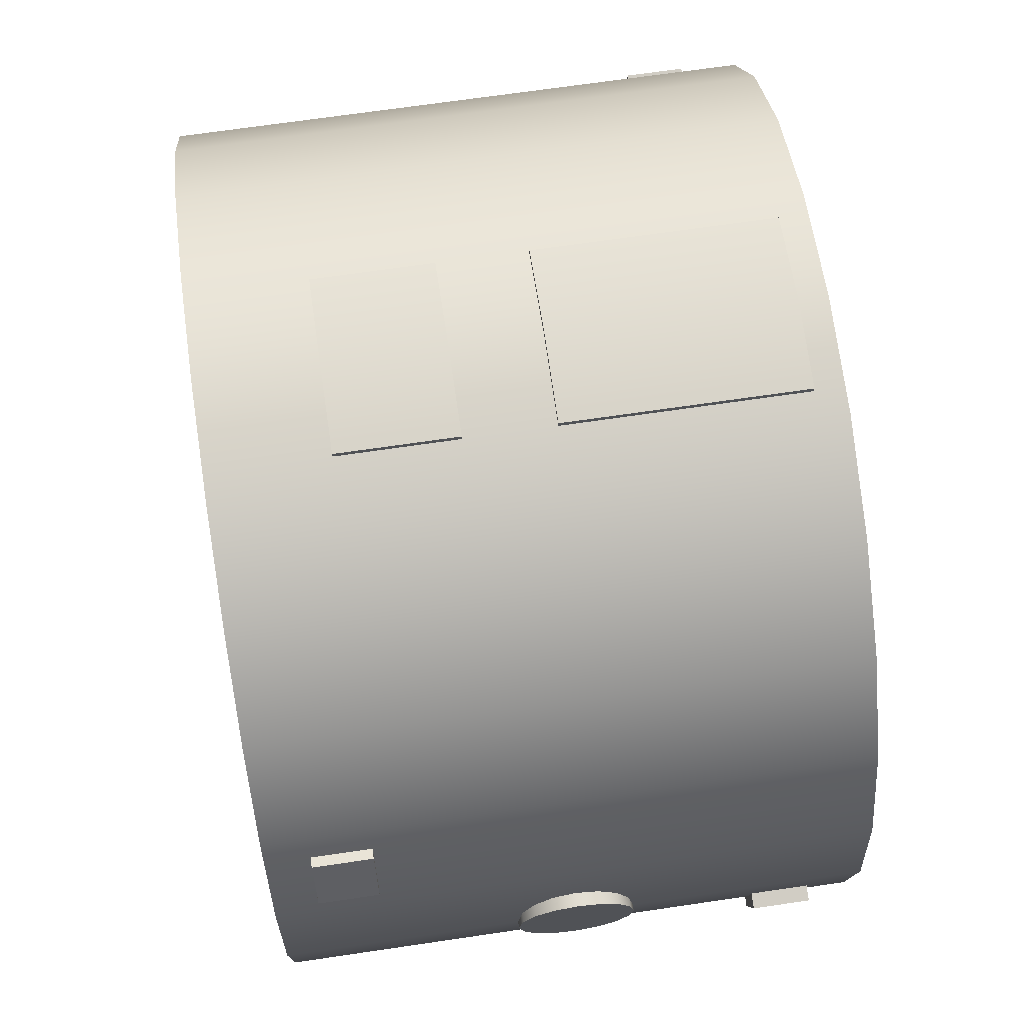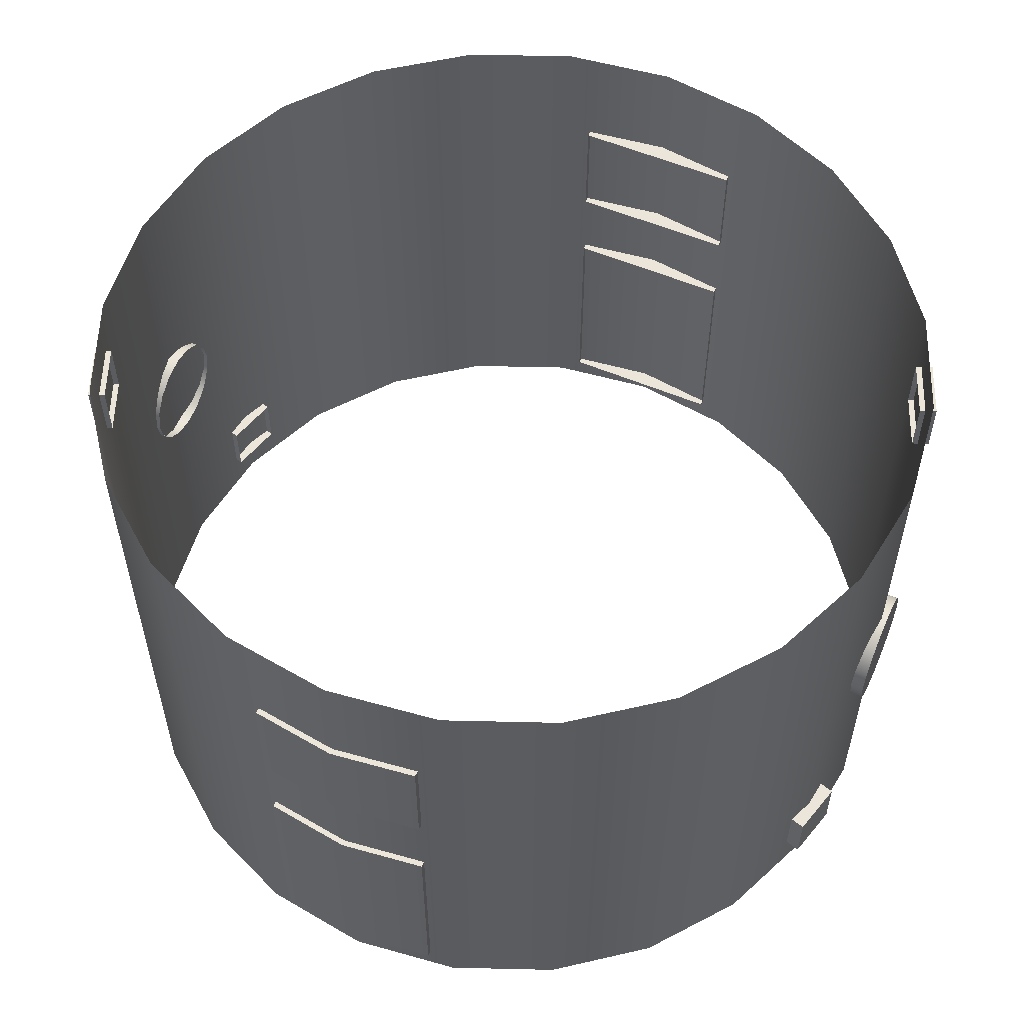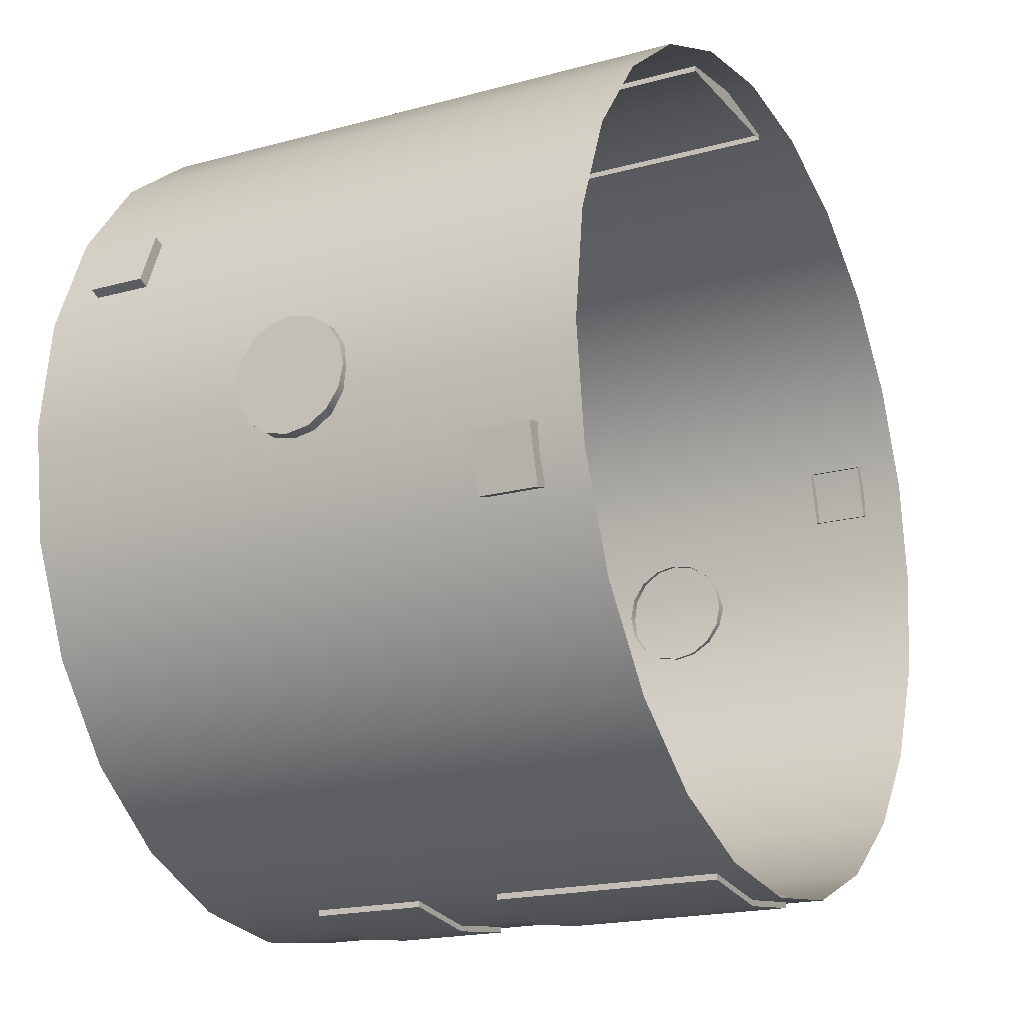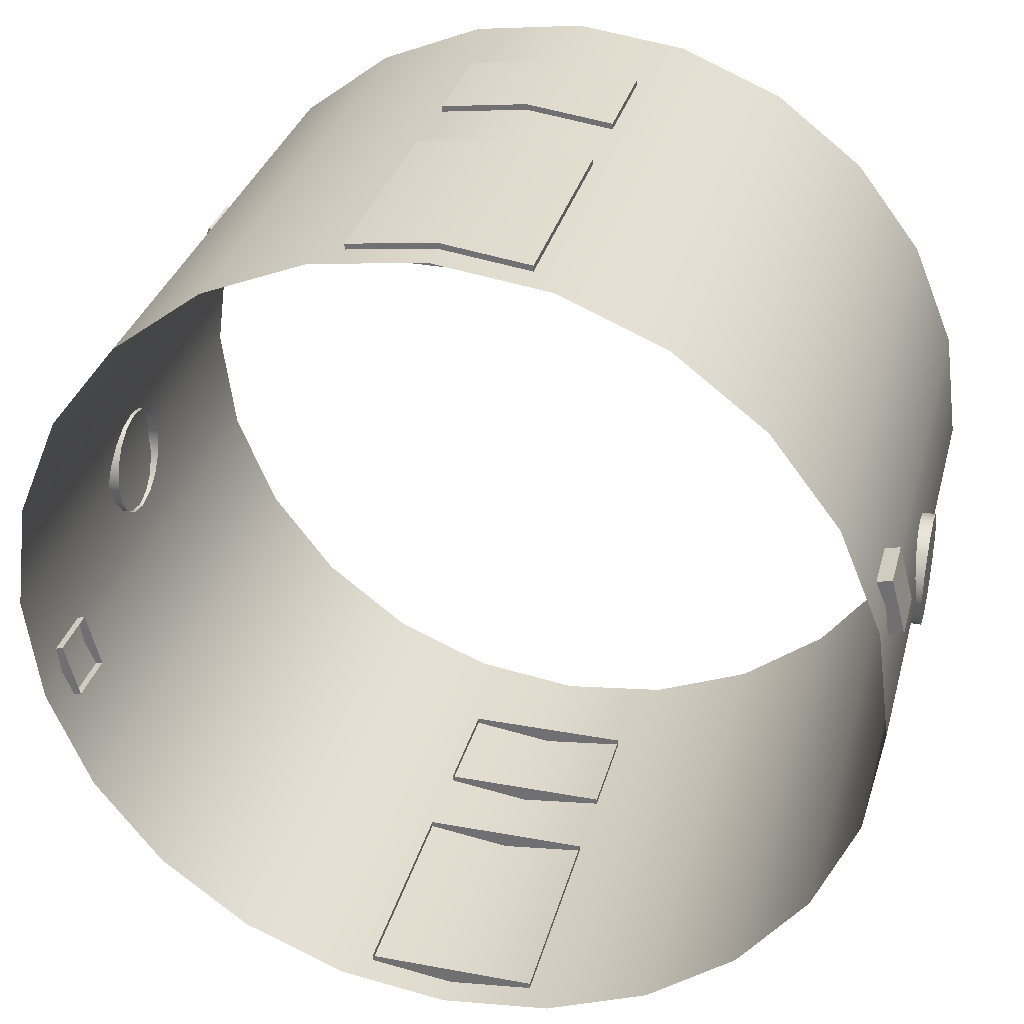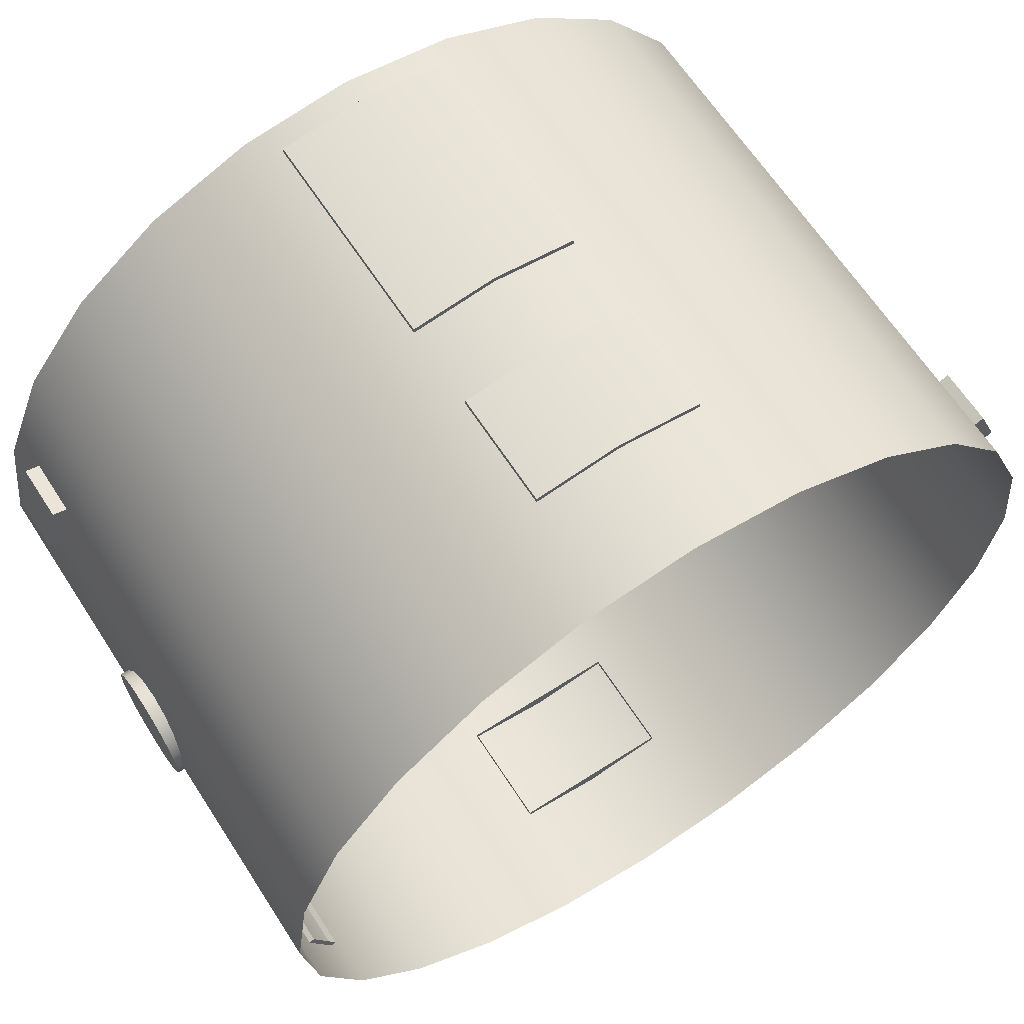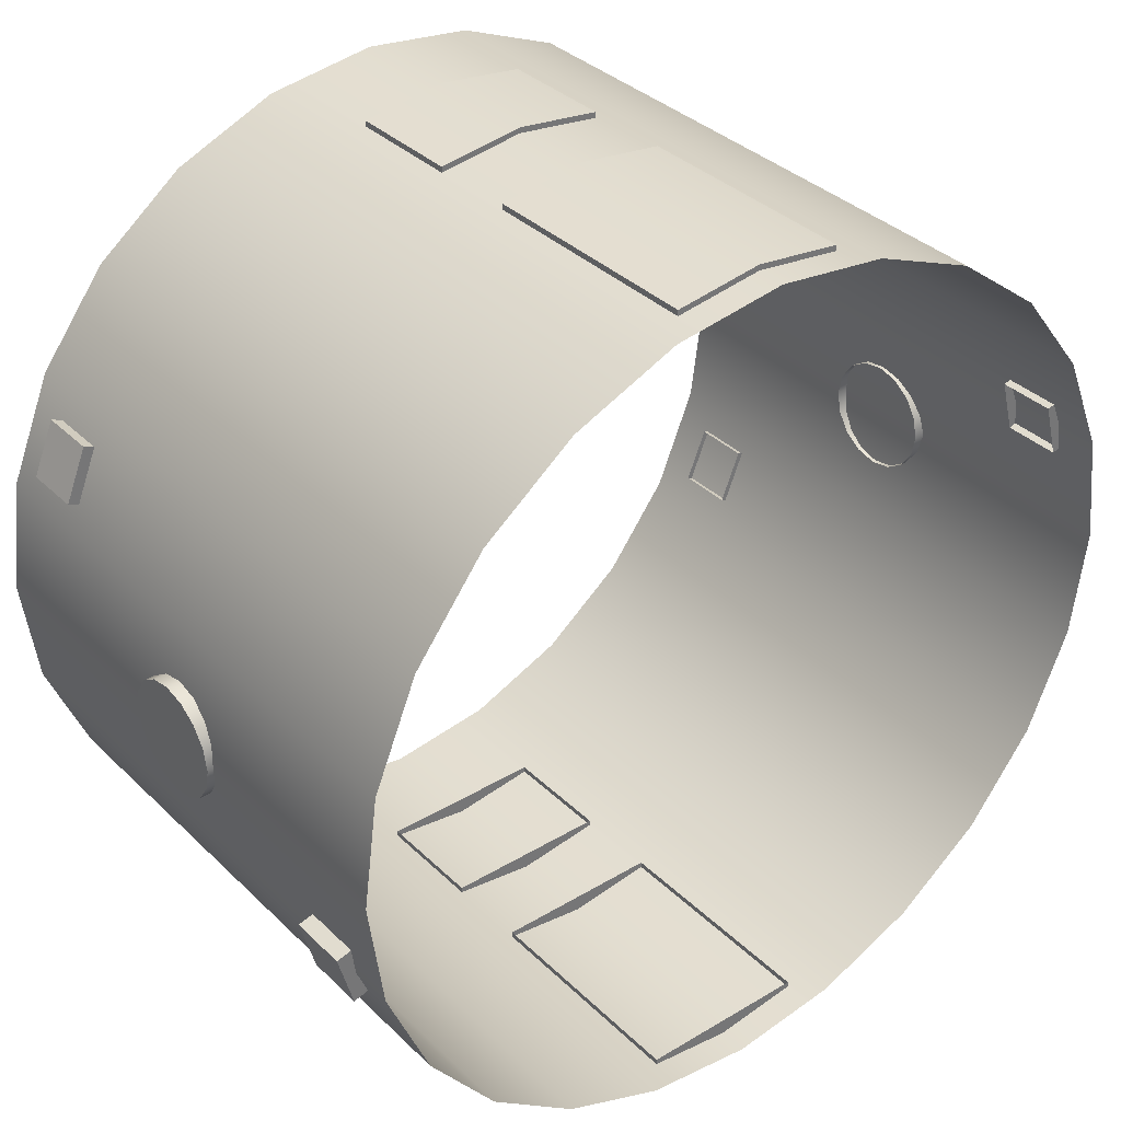
<metadata>
{"format":"obj","ext":"obj","renderer":"f3d","projection":"perspective","resolution":1024,"background":"white","views":[{"elev":68.8,"azim":-98.4,"up":"+Z"},{"elev":56.0,"azim":23.9,"up":"+Y"},{"elev":-18.8,"azim":-62.4,"up":"+Z"},{"elev":32.3,"azim":14.5,"up":"+Z"},{"elev":64.4,"azim":147.1,"up":"+Z"},{"elev":35.3,"azim":-38.5,"up":"+Z"}]}
</metadata>
<code>
o 1
v 0.9125 0.125 2.594e-17
v 0.9125 0.1155 0.04784
v 0.9125 0.08839 0.08839
v 0.9125 0.04784 0.1155
v 0.9125 -2.22e-16 0.125
v 0.9125 -0.04784 0.1155
v 0.9125 -0.08839 0.08839
v 0.9125 -0.1155 0.04784
v 0.9125 -0.125 -2.613e-17
v 0.9125 -0.1155 -0.04784
v 0.9125 -0.08839 -0.08839
v 0.9125 -0.04784 -0.1155
v 0.9125 -2.22e-16 -0.125
v 0.9125 0.04784 -0.1155
v 0.9125 0.08839 -0.08839
v 0.9125 0.1155 -0.04784
v 0.95 0.125 2.266e-17
v 0.95 0.1155 0.04784
v 0.95 0.08839 0.08839
v 0.95 0.04784 0.1155
v 0.95 -2.22e-16 0.125
v 0.95 -0.04784 0.1155
v 0.95 -0.08839 0.08839
v 0.95 -0.1155 0.04784
v 0.95 -0.125 -2.941e-17
v 0.95 -0.1155 -0.04784
v 0.95 -0.08839 -0.08839
v 0.95 -0.04784 -0.1155
v 0.95 -2.22e-16 -0.125
v 0.95 0.04784 -0.1155
v 0.95 0.08839 -0.08839
v 0.95 0.1155 -0.04784
v 0.95 -2.22e-16 -1.561e-17
v 0.1875 -0.5625 0.9
v 0.1875 -0.0625 0.9
v -0.1875 -0.5625 0.9
v -0.1875 -0.0625 0.9
v -0.1875 -0.0625 0.9253
v -0.1875 -0.5625 0.9253
v 4.441e-16 -0.0625 0.95
v 4.441e-16 -0.5625 0.95
v 0.1875 -0.0625 0.9253
v 0.1875 -0.5625 0.9253
v 0.1875 0.125 0.9
v 0.1875 0.375 0.9
v -0.1875 0.125 0.9
v -0.1875 0.375 0.9
v -0.1875 0.375 0.9253
v -0.1875 0.125 0.9253
v 4.441e-16 0.375 0.95
v 4.441e-16 0.125 0.95
v 0.1875 0.375 0.9253
v 0.1875 0.125 0.9253
v -0.1875 -0.5625 -0.9
v -0.1875 -0.0625 -0.9
v 0.1875 -0.5625 -0.9
v 0.1875 -0.0625 -0.9
v 0.1875 -0.0625 -0.9253
v 0.1875 -0.5625 -0.9253
v -4.441e-16 -0.0625 -0.95
v -4.441e-16 -0.5625 -0.95
v -0.1875 -0.0625 -0.9253
v -0.1875 -0.5625 -0.9253
v -0.9125 0.125 2.594e-17
v -0.9125 0.1155 0.04784
v -0.9125 0.08839 0.08839
v -0.9125 0.04784 0.1155
v -0.9125 -2.22e-16 0.125
v -0.9125 -0.04784 0.1155
v -0.9125 -0.08839 0.08839
v -0.9125 -0.1155 0.04784
v -0.9125 -0.125 -2.613e-17
v -0.9125 -0.1155 -0.04784
v -0.9125 -0.08839 -0.08839
v -0.9125 -0.04784 -0.1155
v -0.9125 -2.22e-16 -0.125
v -0.9125 0.04784 -0.1155
v -0.9125 0.08839 -0.08839
v -0.9125 0.1155 -0.04784
v -0.95 0.125 2.266e-17
v -0.95 0.1155 0.04784
v -0.95 0.08839 0.08839
v -0.95 0.04784 0.1155
v -0.95 -2.22e-16 0.125
v -0.95 -0.04784 0.1155
v -0.95 -0.08839 0.08839
v -0.95 -0.1155 0.04784
v -0.95 -0.125 -2.941e-17
v -0.95 -0.1155 -0.04784
v -0.95 -0.08839 -0.08839
v -0.95 -0.04784 -0.1155
v -0.95 -2.22e-16 -0.125
v -0.95 0.04784 -0.1155
v -0.95 0.08839 -0.08839
v -0.95 0.1155 -0.04784
v -0.95 -2.22e-16 -1.561e-17
v -0.9459 -0.5312 -0.1887
v -0.9459 -0.4062 -0.1887
v -0.9135 -0.5312 -0.3095
v -0.9135 -0.4062 -0.3095
v -0.8976 -0.4062 -0.1758
v -0.8976 -0.5312 -0.1758
v -0.8652 -0.5312 -0.2965
v -0.8652 -0.4062 -0.2965
v -0.8579 0.4062 0.423
v -0.8579 0.5312 0.423
v -0.9057 0.4062 0.3075
v -0.9057 0.5312 0.3075
v -0.8233 0.5312 0.4087
v -0.8233 0.4062 0.4087
v -0.8711 0.4062 0.2932
v -0.8711 0.5312 0.2932
v 0.9459 -0.5312 0.1887
v 0.9459 -0.4062 0.1887
v 0.9135 -0.5312 0.3095
v 0.9135 -0.4062 0.3095
v 0.8976 -0.4062 0.1758
v 0.8976 -0.5312 0.1758
v 0.8652 -0.5312 0.2965
v 0.8652 -0.4062 0.2965
v 0.8579 0.4062 -0.423
v 0.8579 0.5312 -0.423
v 0.9057 0.4062 -0.3075
v 0.9057 0.5312 -0.3075
v 0.8233 0.5312 -0.4087
v 0.8233 0.4062 -0.4087
v 0.8711 0.4062 -0.2932
v 0.8711 0.5312 -0.2932
v 0.9375 -0.625 -2.096e-18
v 0.9056 -0.625 0.2426
v 0.8119 -0.625 0.4688
v 0.6629 -0.625 0.6629
v 0.4688 -0.625 0.8119
v 0.2426 -0.625 0.9056
v 0 -0.625 0.9375
v -0.2426 -0.625 0.9056
v -0.4688 -0.625 0.8119
v -0.6629 -0.625 0.6629
v -0.8119 -0.625 0.4688
v -0.9056 -0.625 0.2426
v -0.9375 -0.625 1.127e-16
v -0.9056 -0.625 -0.2426
v -0.8119 -0.625 -0.4688
v -0.6629 -0.625 -0.6629
v -0.4688 -0.625 -0.8119
v -0.2426 -0.625 -0.9056
v 0 -0.625 -0.9375
v 0.2426 -0.625 -0.9056
v 0.4688 -0.625 -0.8119
v 0.6629 -0.625 -0.6629
v 0.8119 -0.625 -0.4688
v 0.9056 -0.625 -0.2426
v 0.9056 0 -0.2426
v 0.8119 0 -0.4688
v 0.6629 0 -0.6629
v 0.4688 0 -0.8119
v 0.2426 0 -0.9056
v 0 0 -0.9375
v -0.2426 0 -0.9056
v -0.4688 0 -0.8119
v -0.6629 0 -0.6629
v -0.8119 0 -0.4688
v -0.9056 0 -0.2426
v -0.9375 0 1.127e-16
v -0.9056 0 0.2426
v -0.8119 0 0.4688
v -0.6629 0 0.6629
v -0.4688 0 0.8119
v -0.2426 0 0.9056
v 0 0 0.9375
v 0.2426 0 0.9056
v 0.4688 0 0.8119
v 0.6629 0 0.6629
v 0.8119 0 0.4688
v 0.9056 0 0.2426
v 0.9375 0 -2.096e-18
v 0.9056 0.625 -0.2426
v 0.8119 0.625 -0.4688
v 0.6629 0.625 -0.6629
v 0.4688 0.625 -0.8119
v 0.2426 0.625 -0.9056
v 0 0.625 -0.9375
v -0.2426 0.625 -0.9056
v -0.4688 0.625 -0.8119
v -0.6629 0.625 -0.6629
v -0.8119 0.625 -0.4688
v -0.9056 0.625 -0.2426
v -0.9375 0.625 1.127e-16
v -0.9056 0.625 0.2426
v -0.8119 0.625 0.4688
v -0.6629 0.625 0.6629
v -0.4688 0.625 0.8119
v -0.2426 0.625 0.9056
v 0 0.625 0.9375
v 0.2426 0.625 0.9056
v 0.4688 0.625 0.8119
v 0.6629 0.625 0.6629
v 0.8119 0.625 0.4688
v 0.9056 0.625 0.2426
v 0.9375 0.625 -2.096e-18
v -0.1875 0.125 -0.9
v -0.1875 0.375 -0.9
v 0.1875 0.125 -0.9
v 0.1875 0.375 -0.9
v 0.1875 0.375 -0.9253
v 0.1875 0.125 -0.9253
v -4.441e-16 0.375 -0.95
v -4.441e-16 0.125 -0.95
v -0.1875 0.375 -0.9253
v -0.1875 0.125 -0.9253
g 1_1_auv
f 17 33 32
f 18 33 17
f 19 33 18
f 20 33 19
f 21 33 20
f 22 33 21
f 23 33 22
f 24 33 23
f 25 33 24
f 26 33 25
f 27 33 26
f 28 33 27
f 29 33 28
f 30 33 29
f 31 33 30
f 32 33 31
f 35 42 43 34
f 36 39 38 37
f 45 52 53 44
f 46 49 48 47
f 58 59 61 60
f 60 61 63 62
f 80 96 81
f 81 96 82
f 82 96 83
f 83 96 84
f 84 96 85
f 85 96 86
f 86 96 87
f 87 96 88
f 88 96 89
f 89 96 90
f 90 96 91
f 91 96 92
f 92 96 93
f 93 96 94
f 94 96 95
f 95 96 80
f 98 100 99 97
f 106 108 107 105
f 114 116 115 113
f 122 124 123 121
f 205 206 208 207
f 207 208 210 209
f 1 17 32 16
f 2 18 17 1
f 3 19 18 2
f 4 20 19 3
f 5 21 20 4
f 6 22 21 5
f 7 23 22 6
f 8 24 23 7
f 9 25 24 8
f 10 26 25 9
f 11 27 26 10
f 12 28 27 11
f 13 29 28 12
f 14 30 29 13
f 15 31 30 14
f 16 32 31 15
f 38 39 41 40
f 40 41 43 42
f 48 49 51 50
f 50 51 53 52
f 54 61 56
f 55 60 62
f 56 61 59
f 57 60 55
f 58 60 57
f 63 61 54
f 64 80 81 65
f 65 81 82 66
f 66 82 83 67
f 67 83 84 68
f 68 84 85 69
f 69 85 86 70
f 70 86 87 71
f 71 87 88 72
f 72 88 89 73
f 73 89 90 74
f 74 90 91 75
f 75 91 92 76
f 76 92 93 77
f 77 93 94 78
f 78 94 95 79
f 79 95 80 64
f 97 102 101 98
f 98 101 104 100
f 99 103 102 97
f 100 104 103 99
f 105 110 109 106
f 106 109 112 108
f 107 111 110 105
f 108 112 111 107
f 113 118 117 114
f 114 117 120 116
f 115 119 118 113
f 116 120 119 115
f 121 126 125 122
f 122 125 128 124
f 123 127 126 121
f 124 128 127 123
f 129 176 175 130
f 130 175 174 131
f 131 174 173 132
f 132 173 172 133
f 133 172 171 134
f 134 171 170 135
f 135 170 169 136
f 136 169 168 137
f 137 168 167 138
f 138 167 166 139
f 139 166 165 140
f 140 165 164 141
f 141 164 163 142
f 142 163 162 143
f 143 162 161 144
f 144 161 160 145
f 145 160 159 146
f 146 159 158 147
f 147 158 157 148
f 148 157 156 149
f 149 156 155 150
f 150 155 154 151
f 151 154 153 152
f 152 153 176 129
f 153 177 200 176
f 154 178 177 153
f 155 179 178 154
f 156 180 179 155
f 157 181 180 156
f 158 182 181 157
f 159 183 182 158
f 160 184 183 159
f 161 185 184 160
f 162 186 185 161
f 163 187 186 162
f 164 188 187 163
f 165 189 188 164
f 166 190 189 165
f 167 191 190 166
f 168 192 191 167
f 169 193 192 168
f 170 194 193 169
f 171 195 194 170
f 172 196 195 171
f 173 197 196 172
f 174 198 197 173
f 175 199 198 174
f 176 200 199 175
f 201 208 203
f 202 207 209
f 203 208 206
f 204 207 202
f 205 207 204
f 210 208 201
f 34 41 36
f 35 40 42
f 36 41 39
f 37 40 35
f 38 40 37
f 43 41 34
f 44 51 46
f 45 50 52
f 46 51 49
f 47 50 45
f 48 50 47
f 53 51 44
f 55 62 63 54
f 56 59 58 57
f 202 209 210 201
f 203 206 205 204

</code>
